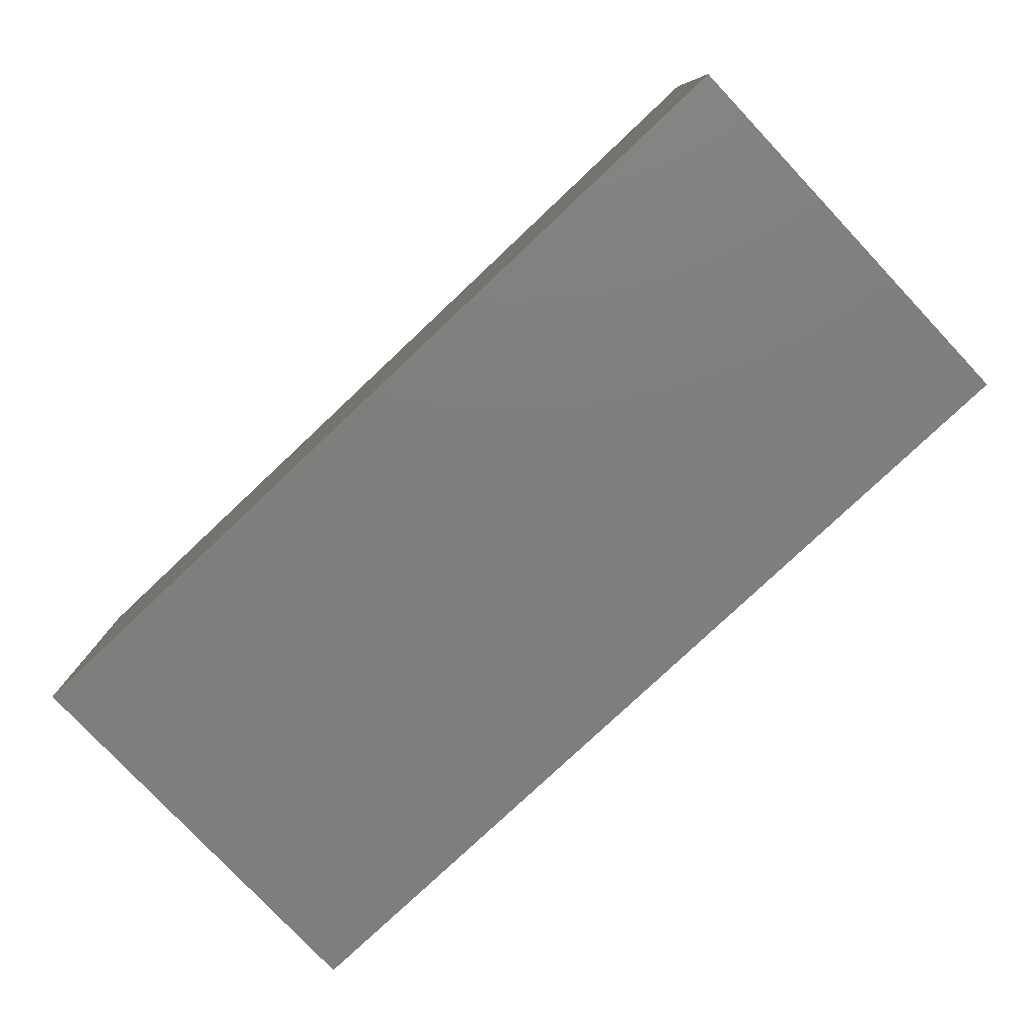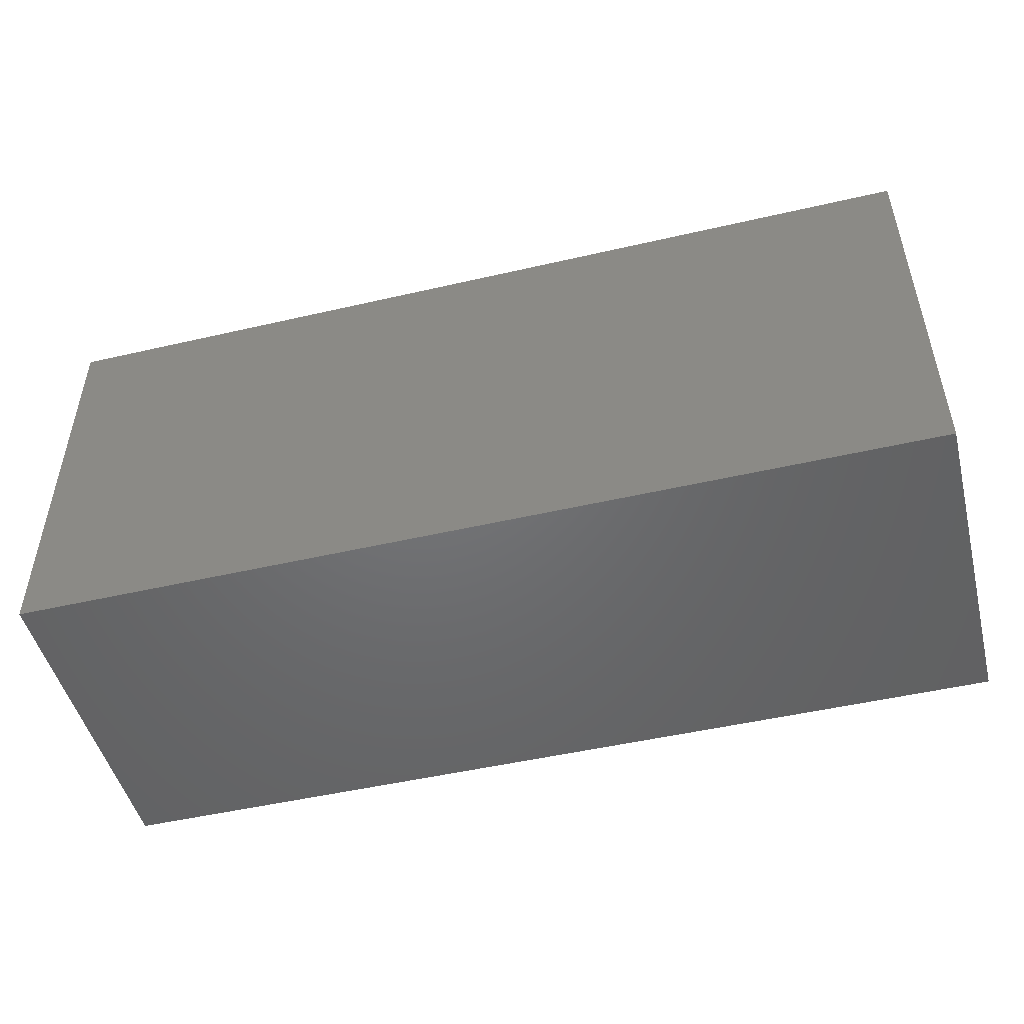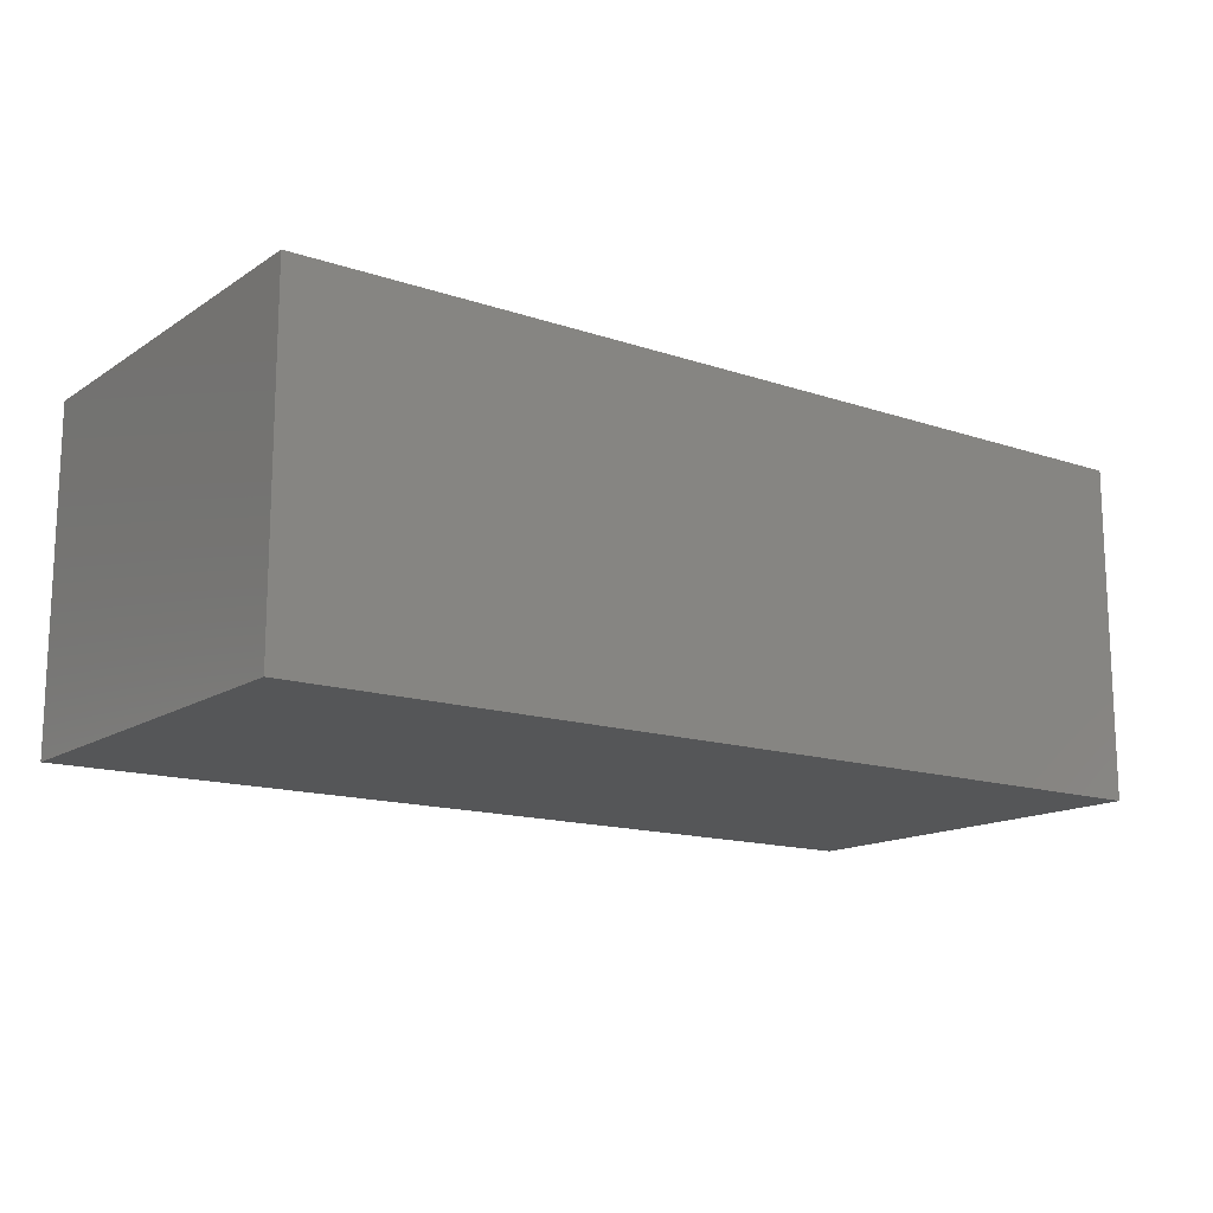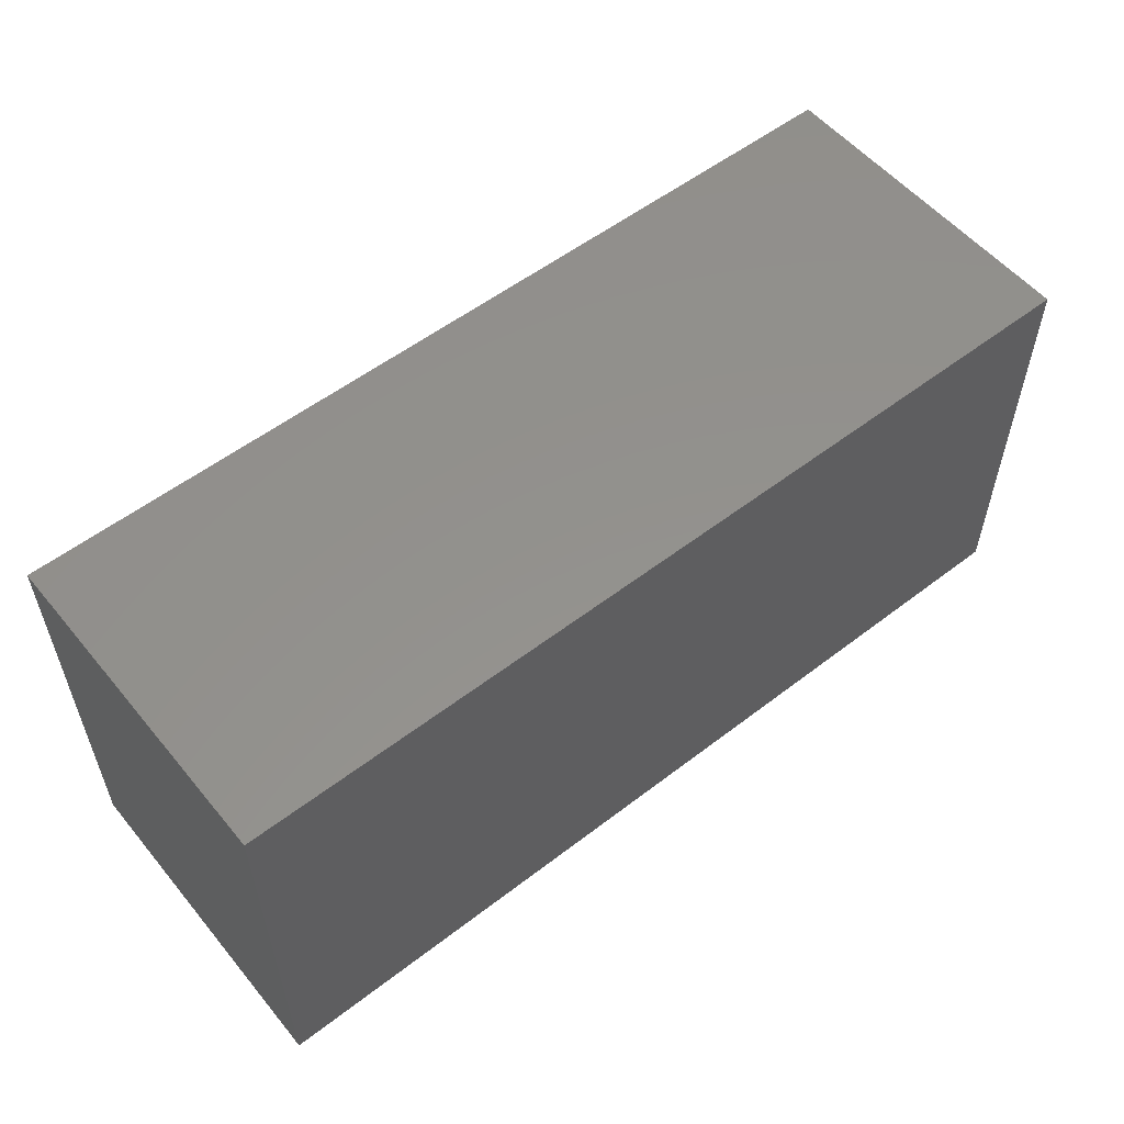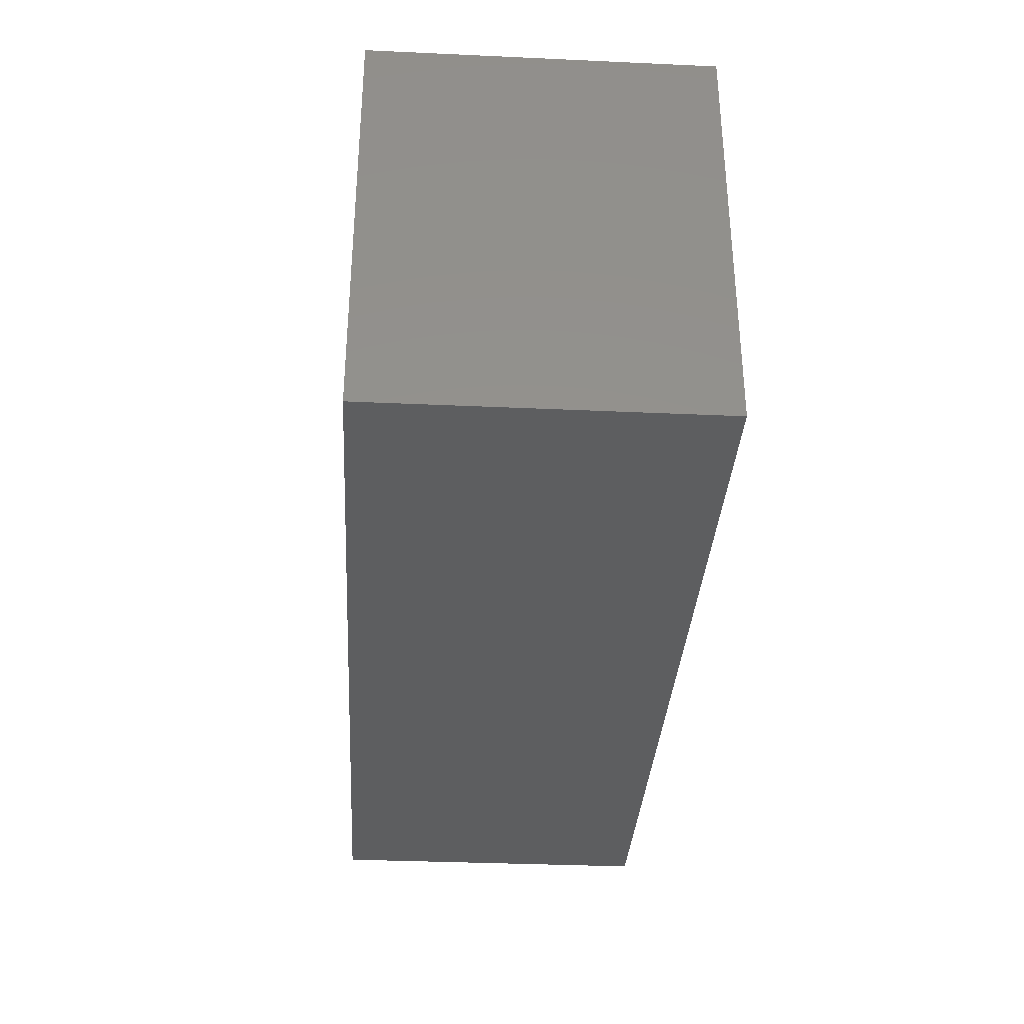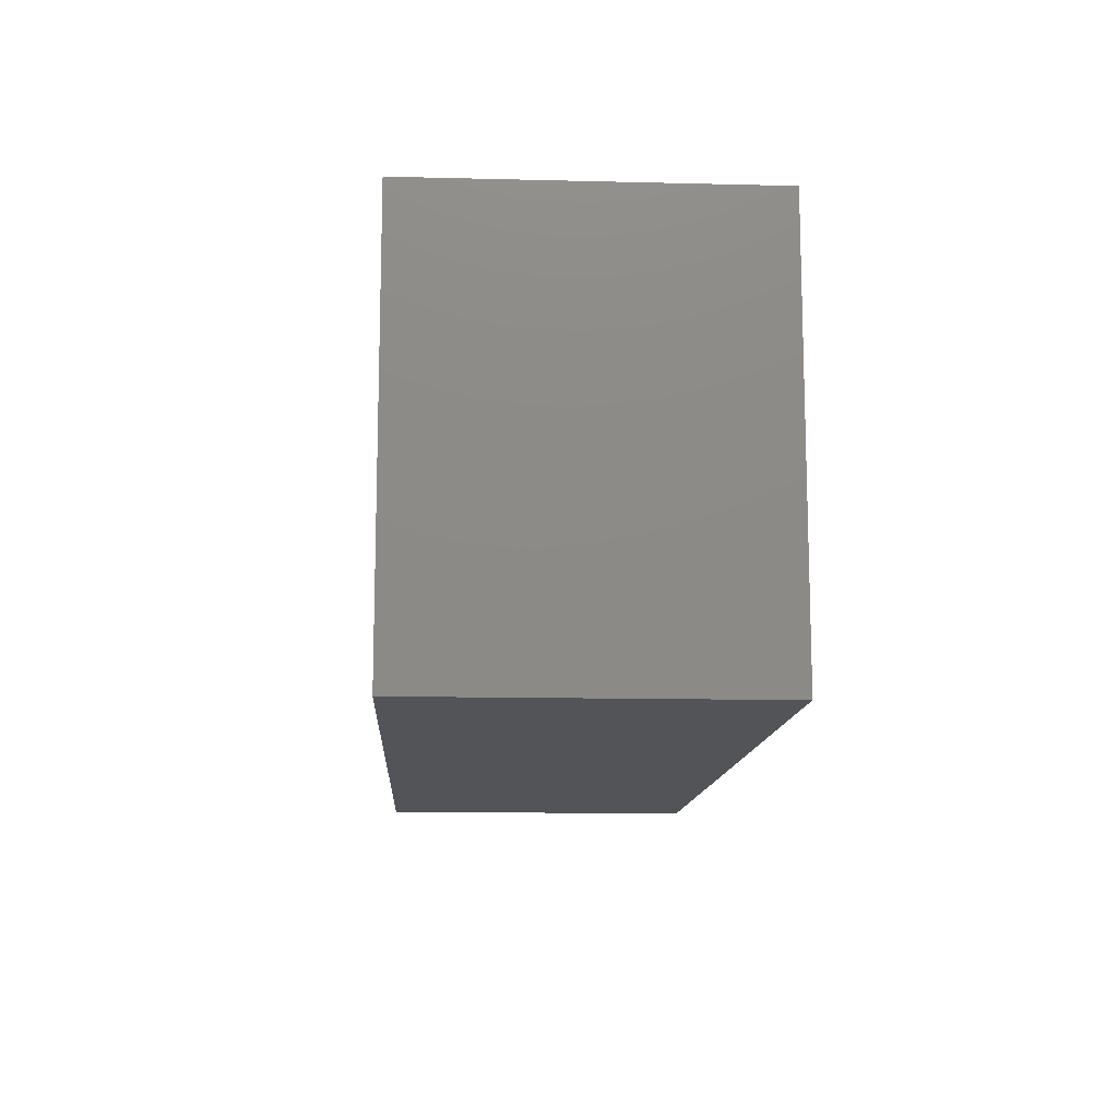
<metadata>
{"format":"stl","ext":"stl","renderer":"f3d","projection":"perspective","resolution":1024,"background":"white","views":[{"elev":-79.0,"azim":-136.7,"up":"+Z"},{"elev":-49.0,"azim":14.4,"up":"+Y"},{"elev":-14.6,"azim":143.9,"up":"+Z"},{"elev":55.2,"azim":141.0,"up":"+Y"},{"elev":-34.2,"azim":86.5,"up":"+Y"},{"elev":-12.4,"azim":-93.3,"up":"+Y"}]}
</metadata>
<code>
# stl→obj: 8 verts, 12 faces
v -92.4 55.86 4
v -81.4 55.86 4
v -92.4 60.86 4
v -81.4 60.86 4
v -92.4 55.86 0
v -92.4 60.86 0
v -81.4 55.86 0
v -81.4 60.86 0
f 1 2 3
f 3 2 4
f 5 6 7
f 7 6 8
f 3 4 6
f 6 4 8
f 2 7 4
f 4 7 8
f 2 1 7
f 7 1 5
f 3 6 1
f 1 6 5

</code>
